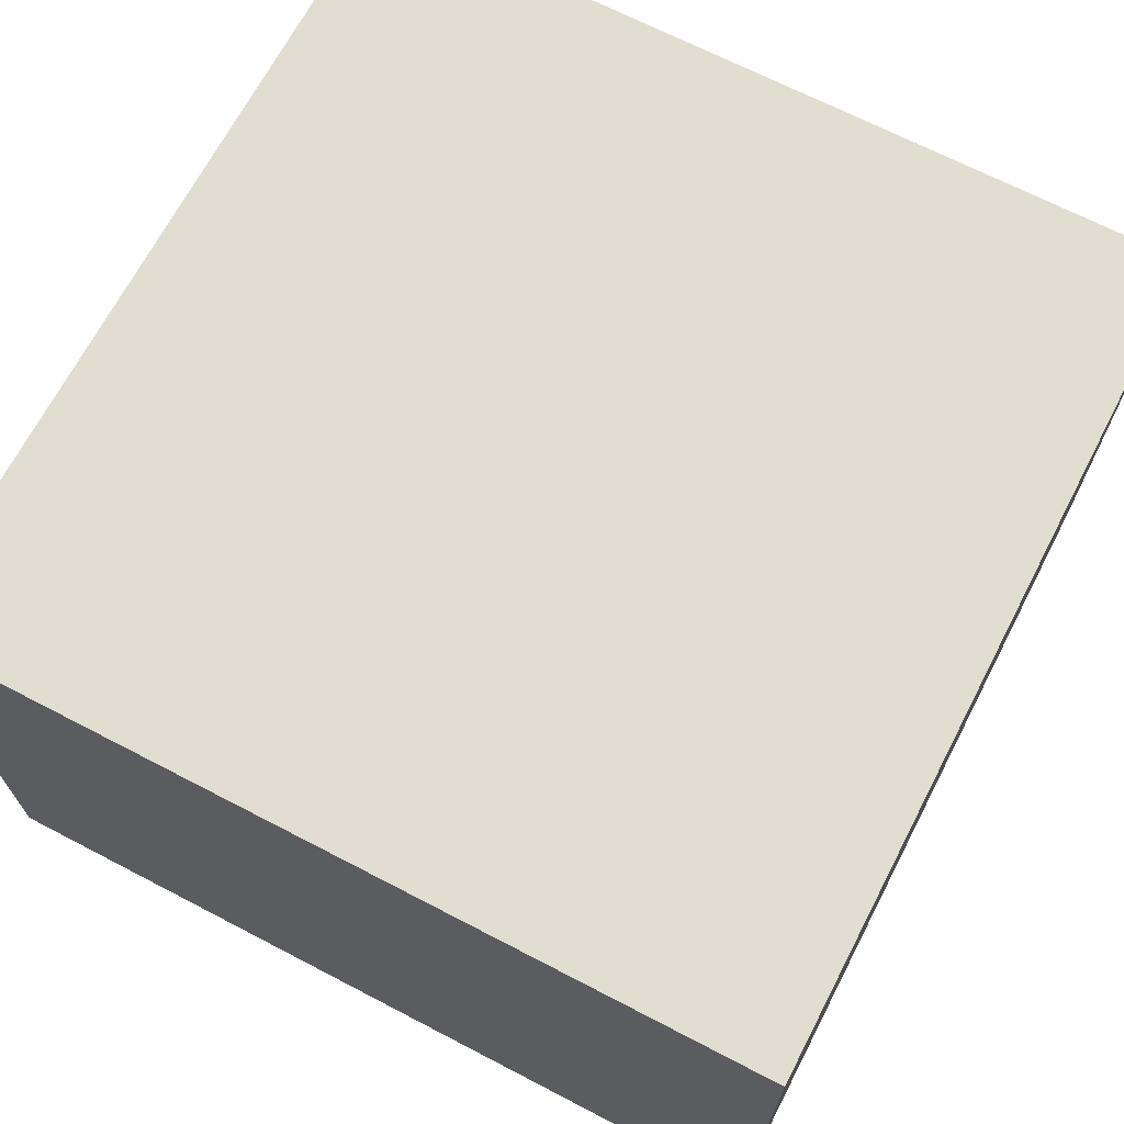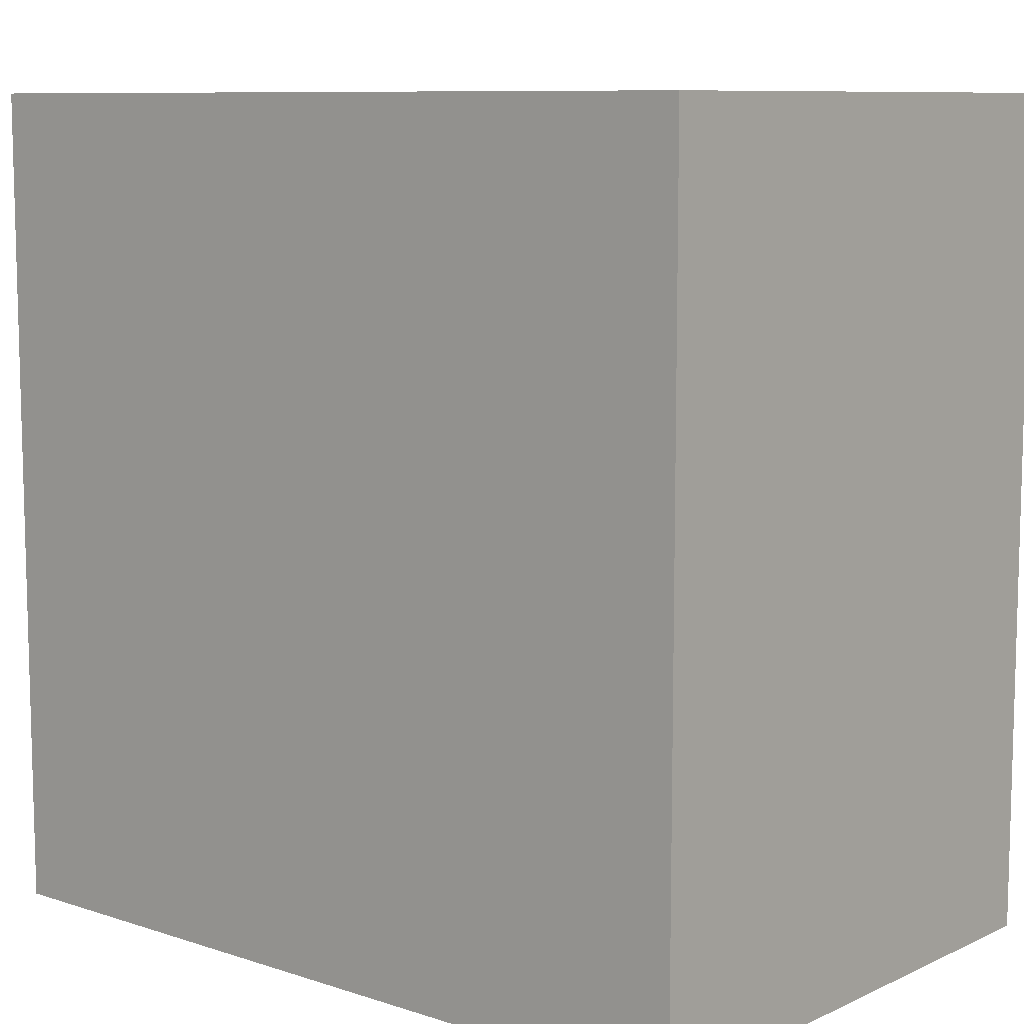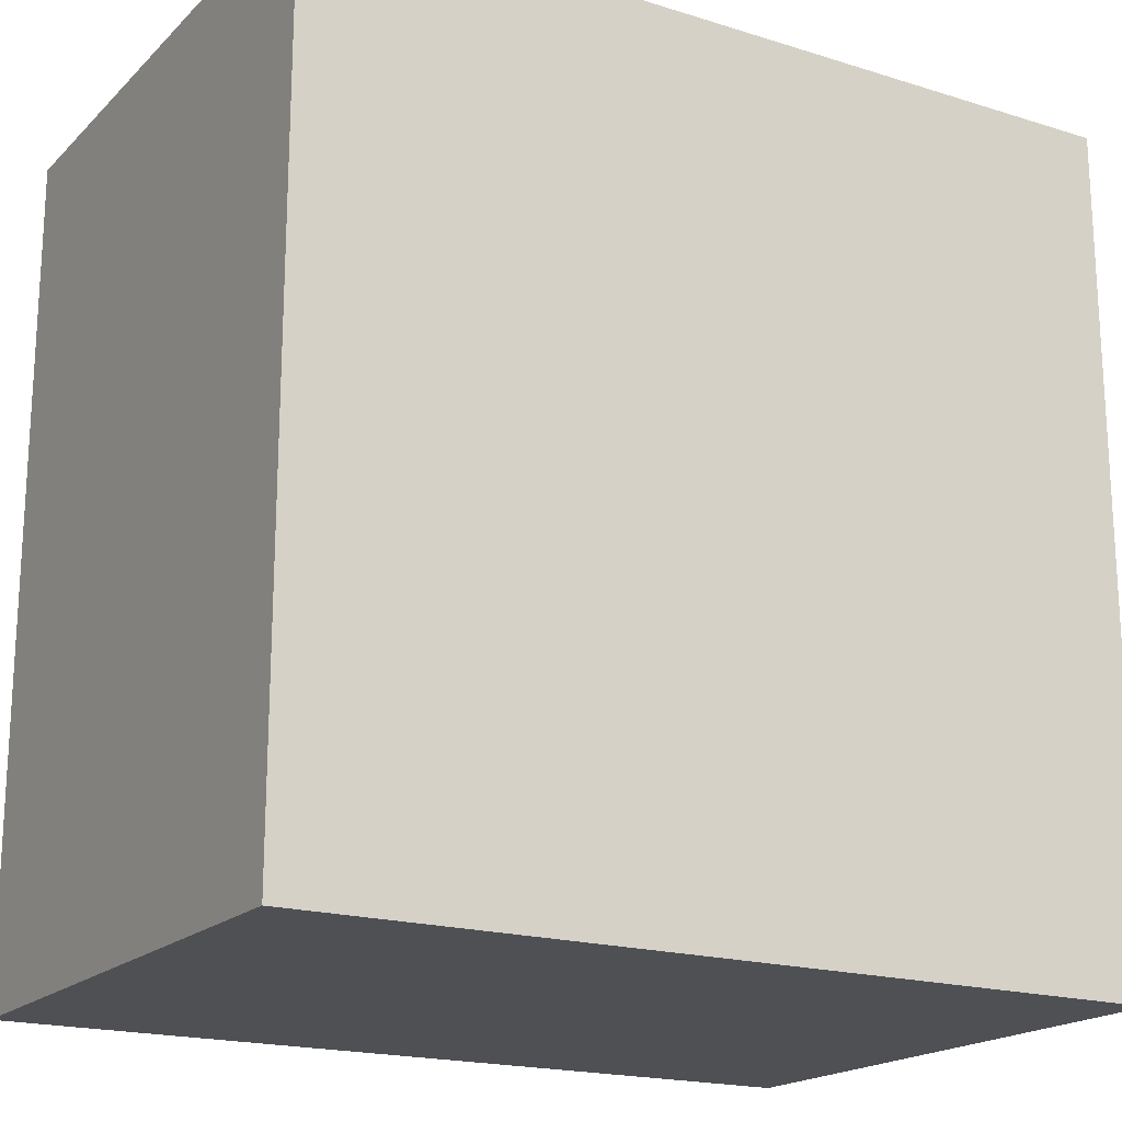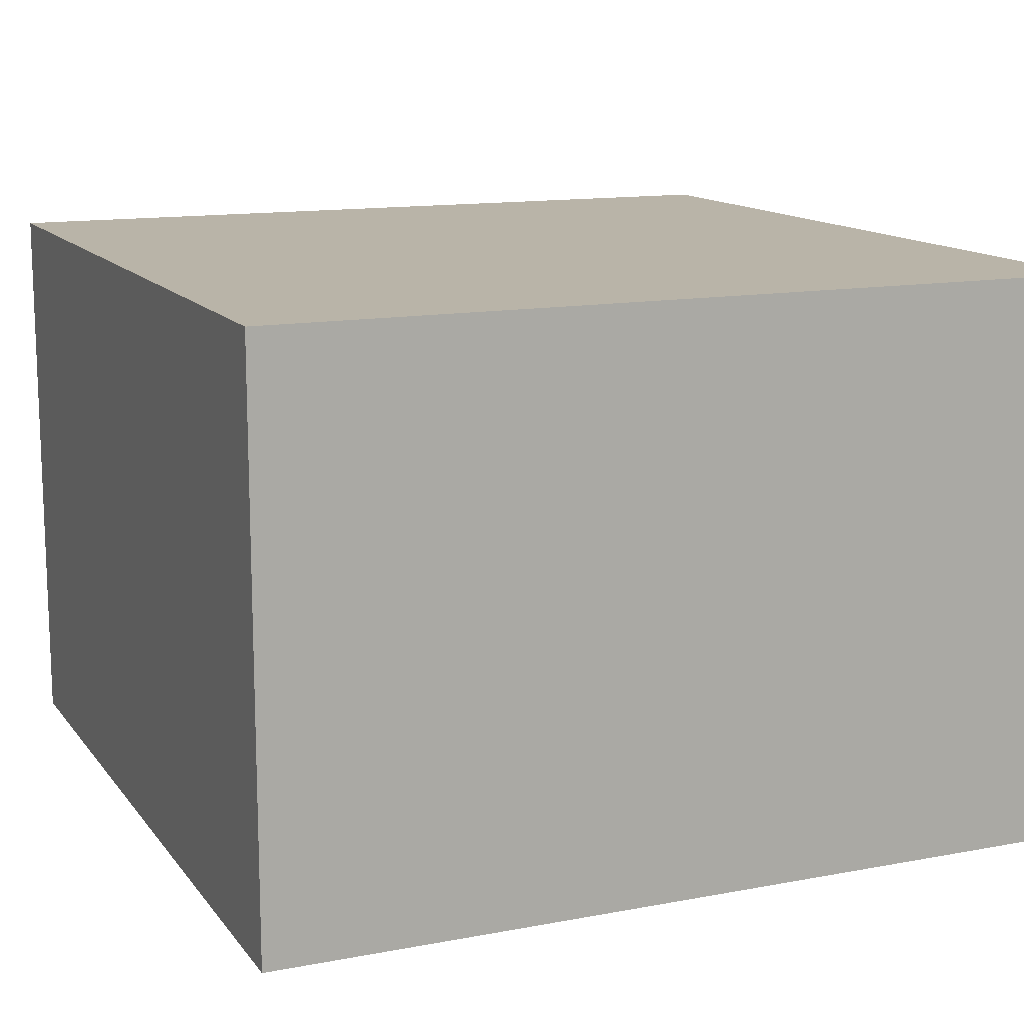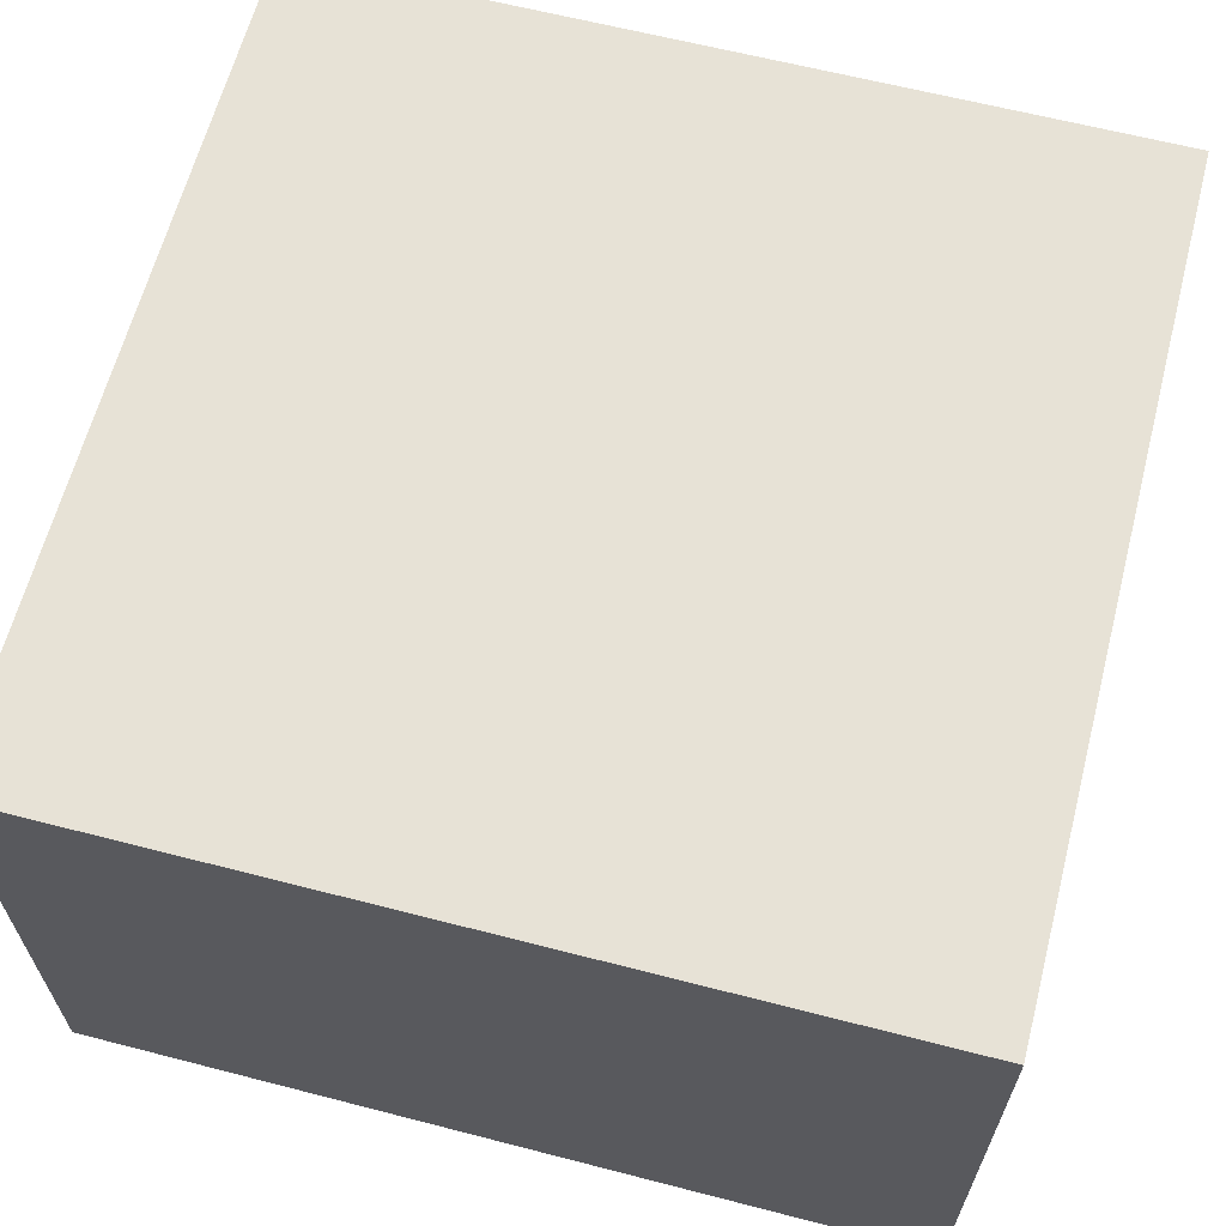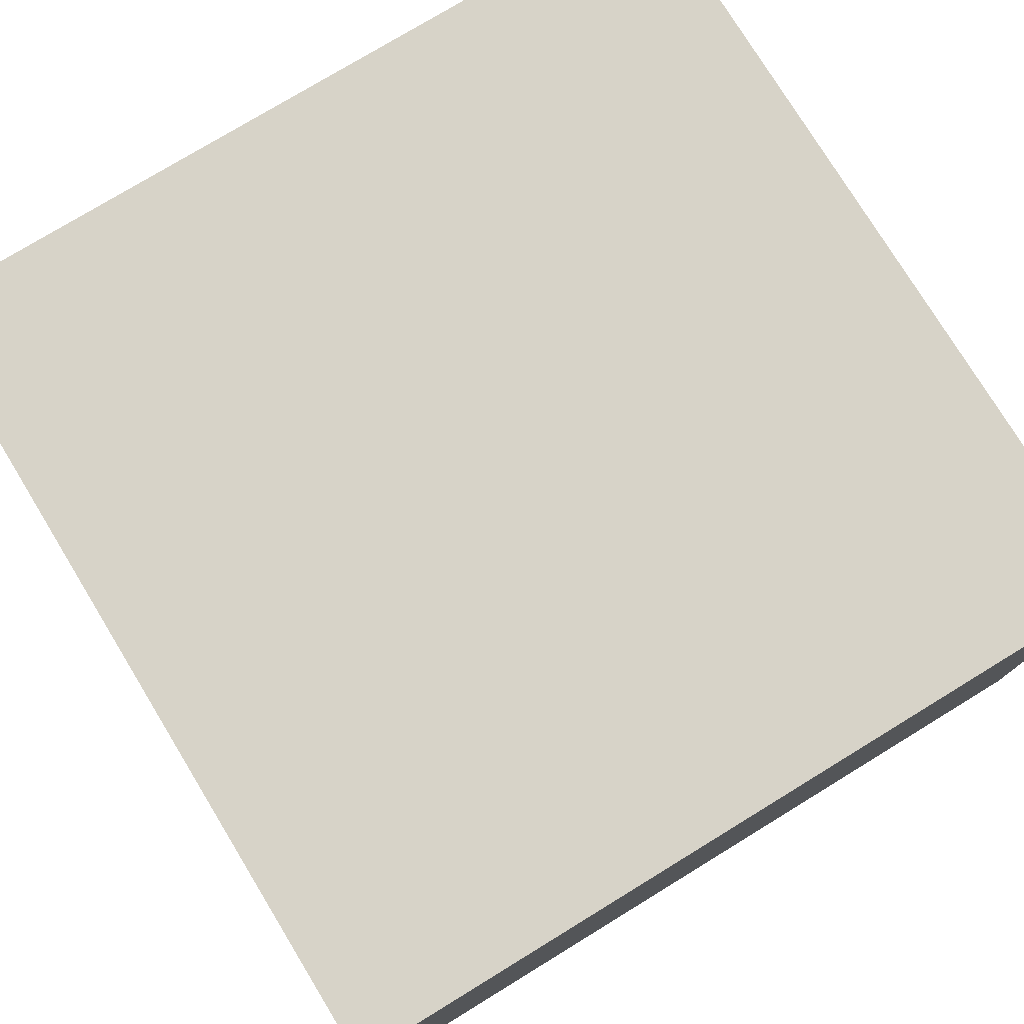
<metadata>
{"format":"obj","ext":"obj","renderer":"f3d","projection":"perspective","resolution":1024,"background":"white","views":[{"elev":68.4,"azim":27.5,"up":"+Y"},{"elev":9.2,"azim":40.4,"up":"+Z"},{"elev":-18.9,"azim":149.4,"up":"+Z"},{"elev":13.3,"azim":-113.2,"up":"+Y"},{"elev":63.6,"azim":-165.4,"up":"+Y"},{"elev":77.0,"azim":-31.4,"up":"+Y"}]}
</metadata>
<code>
v 2 0 -2
v 2 0 2
v -2 0 2
v -2 0 -2
v 2 2.74 -2
v 2 2.74 2
v -2 2.74 2
v -2 2.74 -2
f 4 3 2
f 6 7 8
f 2 6 5
f 3 7 6
f 4 8 7
f 8 4 1
f 1 4 2
f 5 6 8
f 1 2 5
f 2 3 6
f 3 4 7
f 5 8 1

</code>
